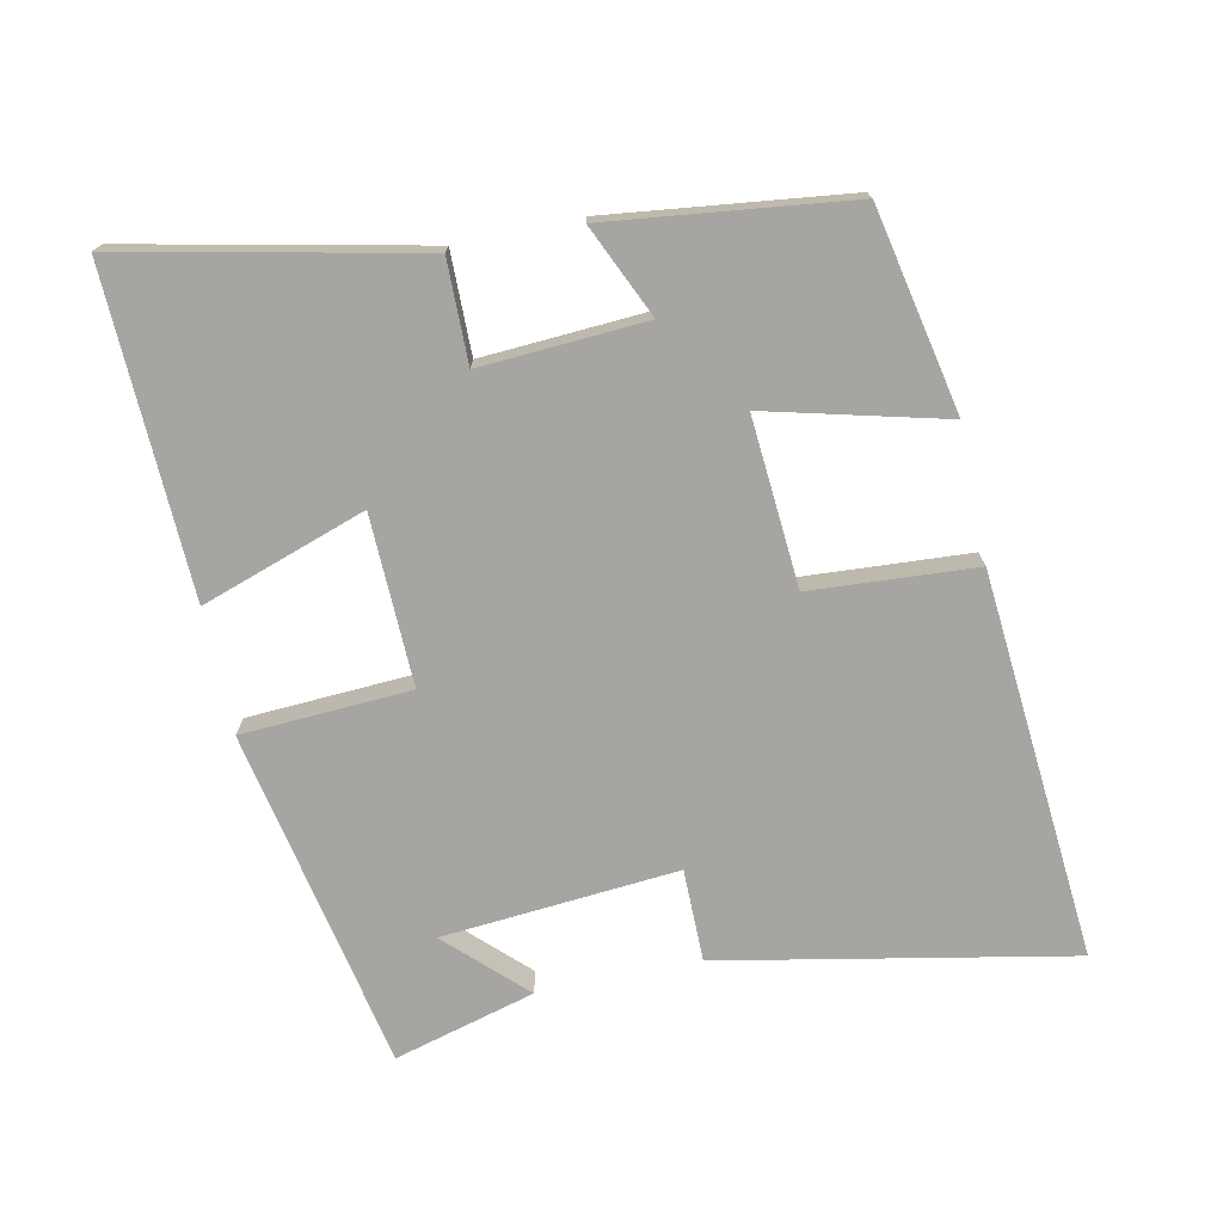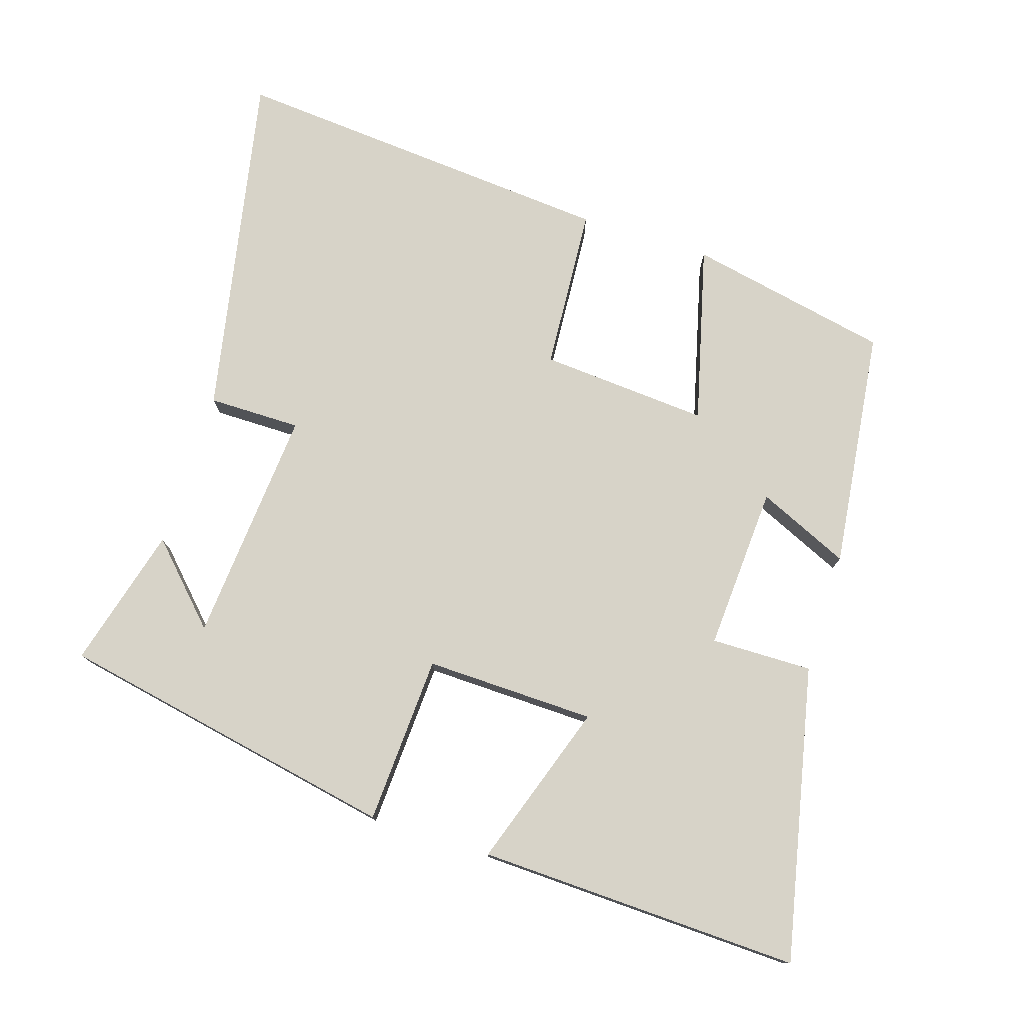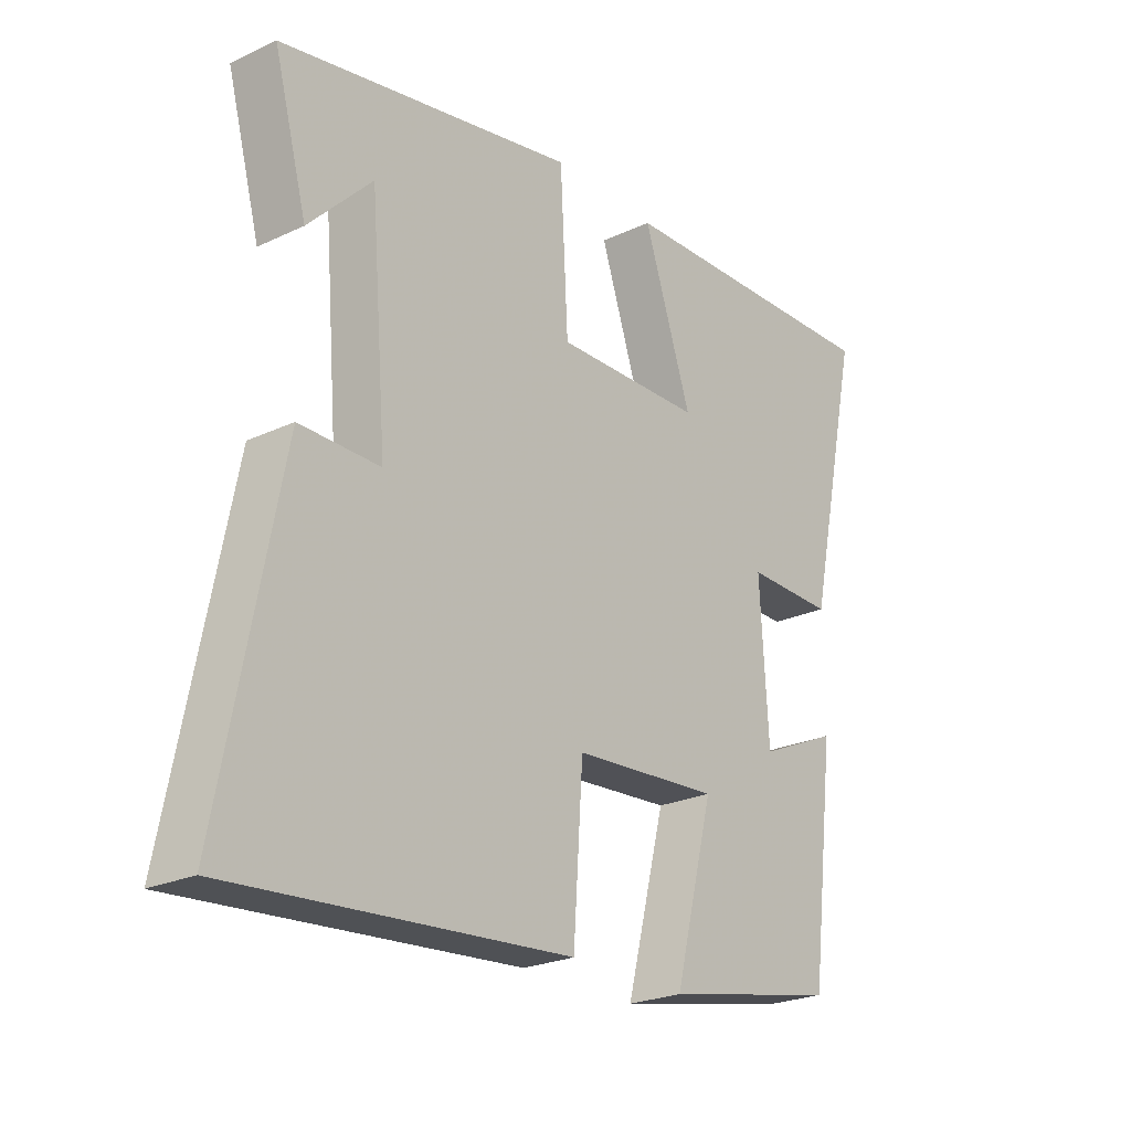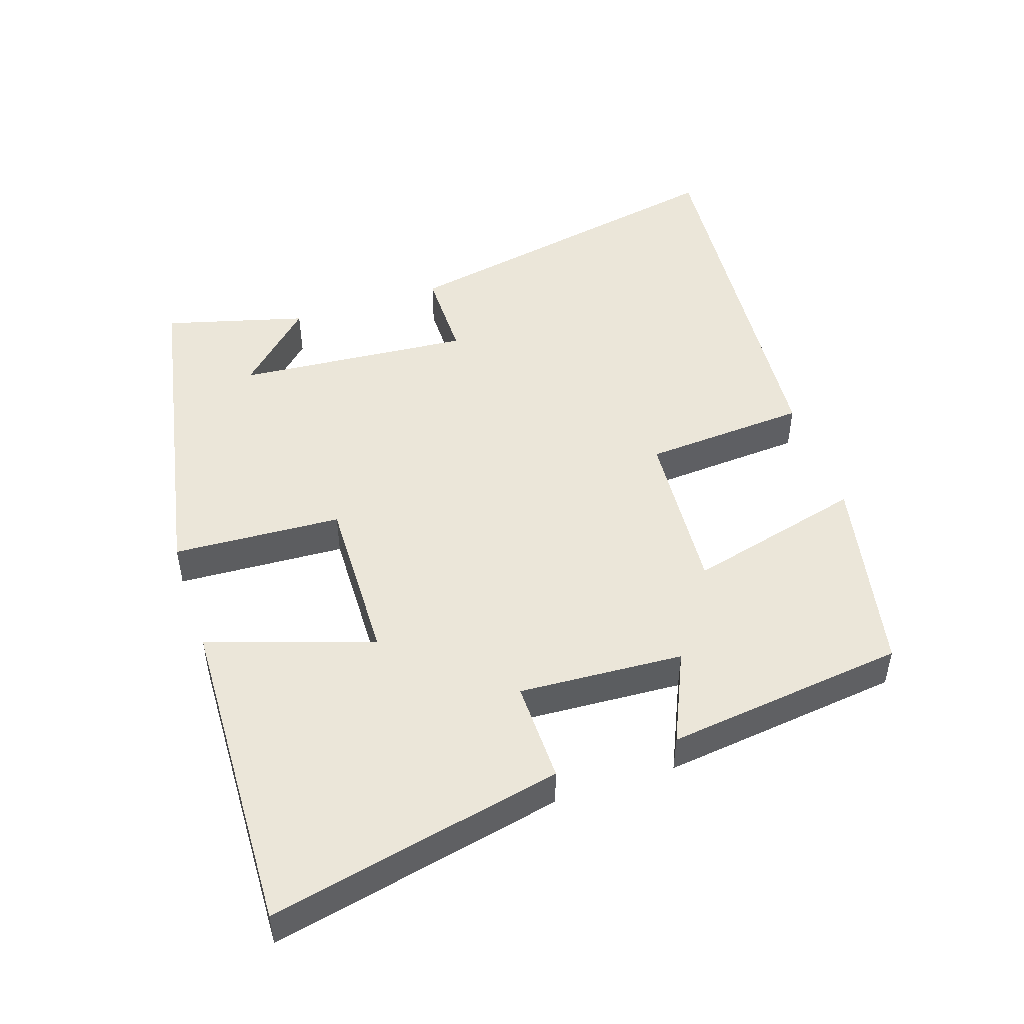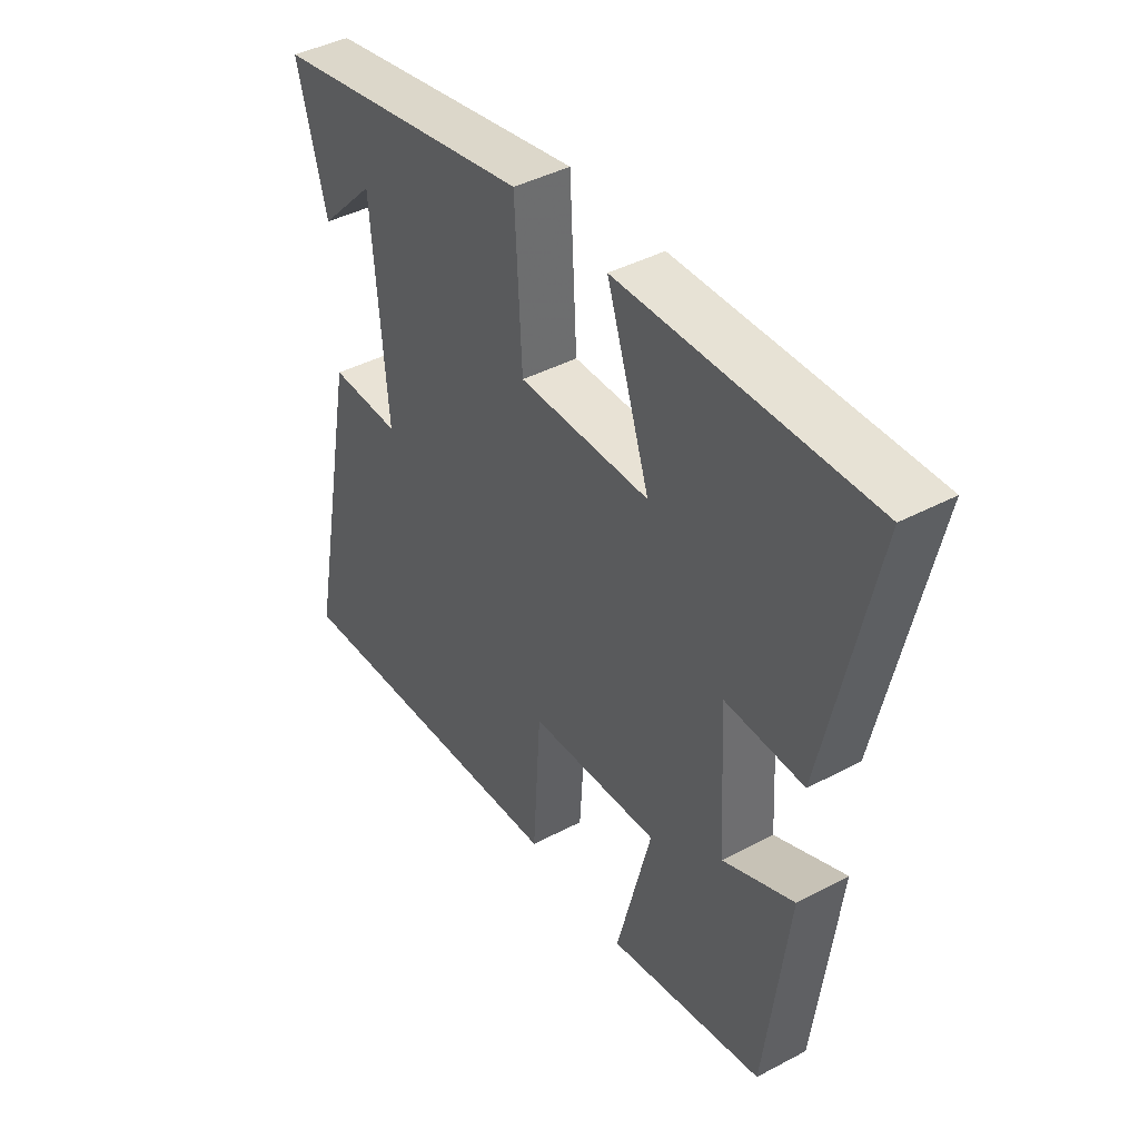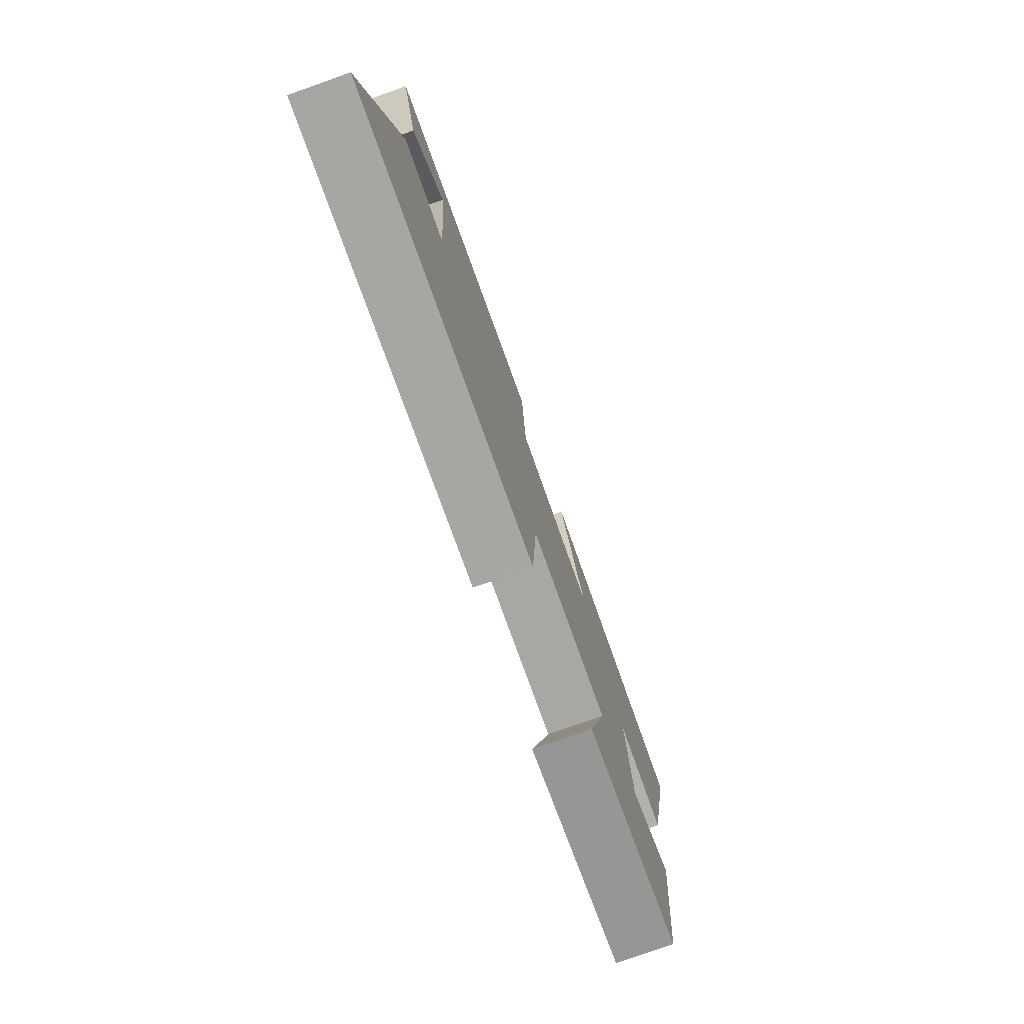
<metadata>
{"format":"obj","ext":"obj","renderer":"f3d","projection":"perspective","resolution":1024,"background":"white","views":[{"elev":-73.6,"azim":101.9,"up":"+Y"},{"elev":76.9,"azim":17.6,"up":"+Y"},{"elev":-24.0,"azim":-52.0,"up":"+Z"},{"elev":48.5,"azim":71.6,"up":"+Y"},{"elev":42.3,"azim":57.6,"up":"+Z"},{"elev":-78.2,"azim":-70.5,"up":"+Z"}]}
</metadata>
<code>
v -0.556 0.07 0.403
v -0.058 0.07 0.5
v -0.045 0.07 0.254
v 0.203 0.07 0.26
v 0.122 0.07 0.5
v 0.592 0.07 0.516
v 0.5 0.07 0.089
v 0.352 0.07 0.091
v 0.366 0.07 -0.149
v 0.5 0.07 -0.089
v 0.457 0.07 -0.44
v 0.162 0.07 -0.5
v 0.228 0.07 -0.242
v -0.018 0.07 -0.26
v -0.034 0.07 -0.5
v -0.6 0.07 -0.546
v -0.5 0.07 -0.037
v -0.365 0.07 -0.037
v -0.393 0.07 0.307
v -0.5 0.07 0.197
v -0.556 0 0.403
v -0.058 0 0.5
v -0.045 0 0.254
v 0.203 0 0.26
v 0.122 0 0.5
v 0.592 0 0.516
v 0.5 0 0.089
v 0.352 0 0.091
v 0.366 0 -0.149
v 0.5 0 -0.089
v 0.457 0 -0.44
v 0.162 0 -0.5
v 0.228 0 -0.242
v -0.018 0 -0.26
v -0.034 0 -0.5
v -0.6 0 -0.546
v -0.5 0 -0.037
v -0.365 0 -0.037
v -0.393 0 0.307
v -0.5 0 0.197
f 19 20 1
f 16 17 18
f 15 16 18
f 14 15 18
f 13 14 18 19
f 11 12 13
f 10 11 13
f 9 10 13
f 8 9 13 19
f 6 7 8
f 5 6 8
f 4 5 8
f 3 4 8
f 3 8 19 1
f 1 2 3
f 21 40 39
f 38 37 36
f 38 36 35
f 38 35 34
f 39 38 34 33
f 33 32 31
f 33 31 30
f 33 30 29
f 39 33 29 28
f 28 27 26
f 28 26 25
f 28 25 24
f 28 24 23
f 21 39 28 23
f 23 22 21
f 1 21 22 2
f 2 22 23 3
f 3 23 24 4
f 4 24 25 5
f 5 25 26 6
f 6 26 27 7
f 7 27 28 8
f 8 28 29 9
f 9 29 30 10
f 10 30 31 11
f 11 31 32 12
f 12 32 33 13
f 13 33 34 14
f 14 34 35 15
f 15 35 36 16
f 16 36 37 17
f 17 37 38 18
f 18 38 39 19
f 19 39 40 20
f 20 40 21 1

</code>
